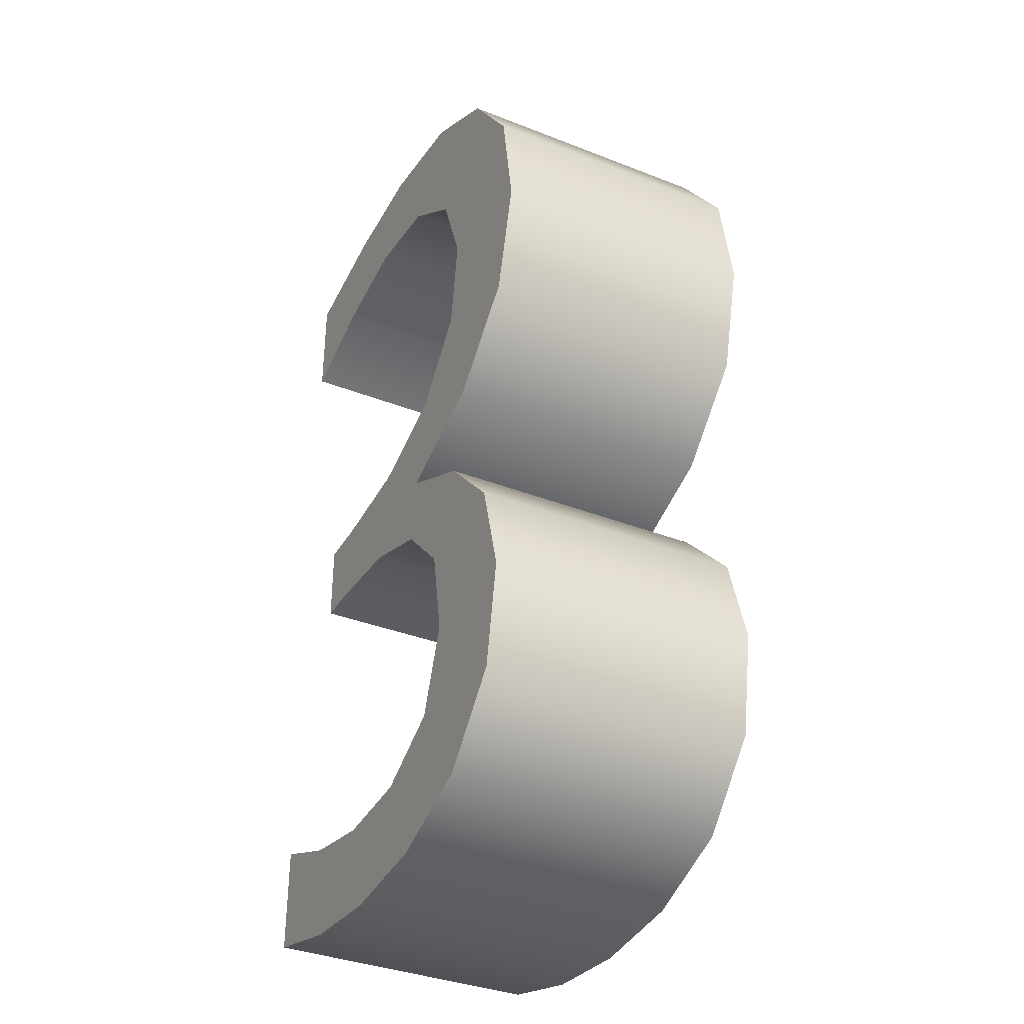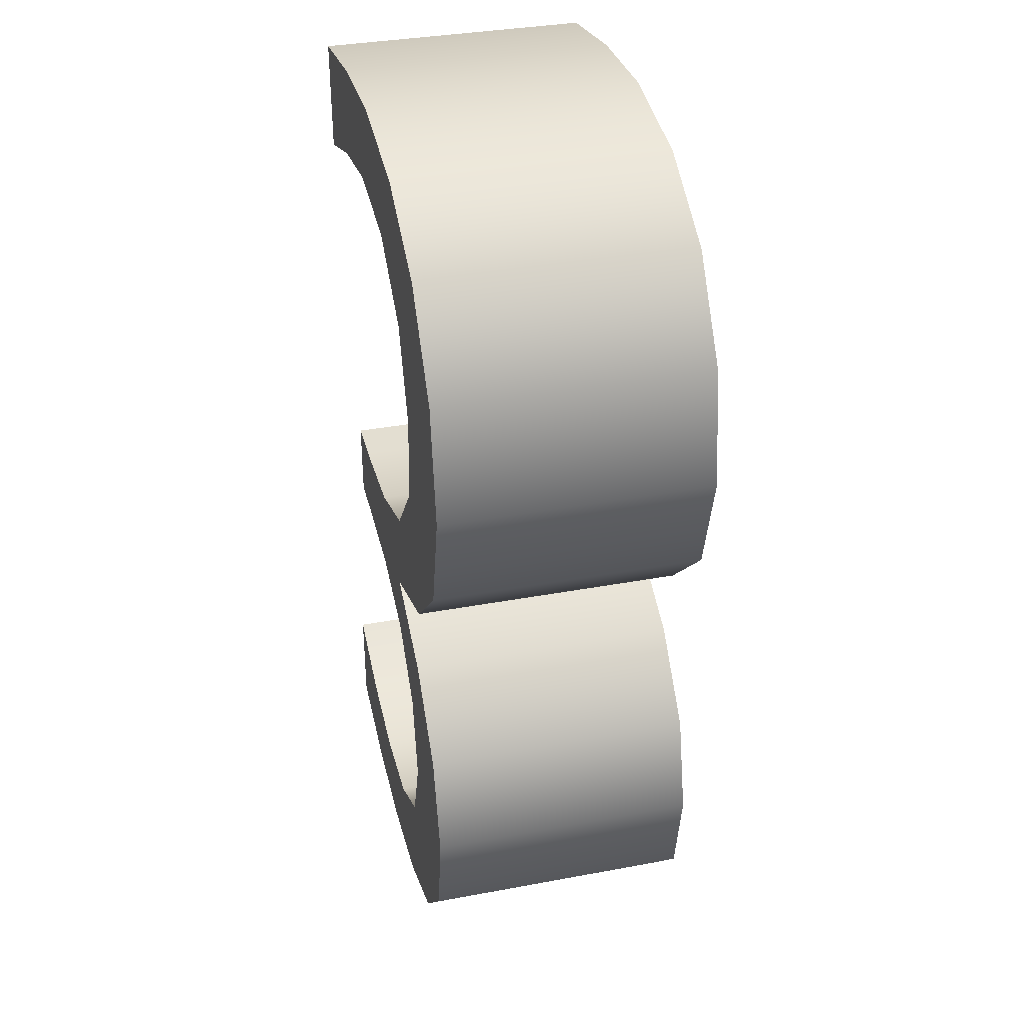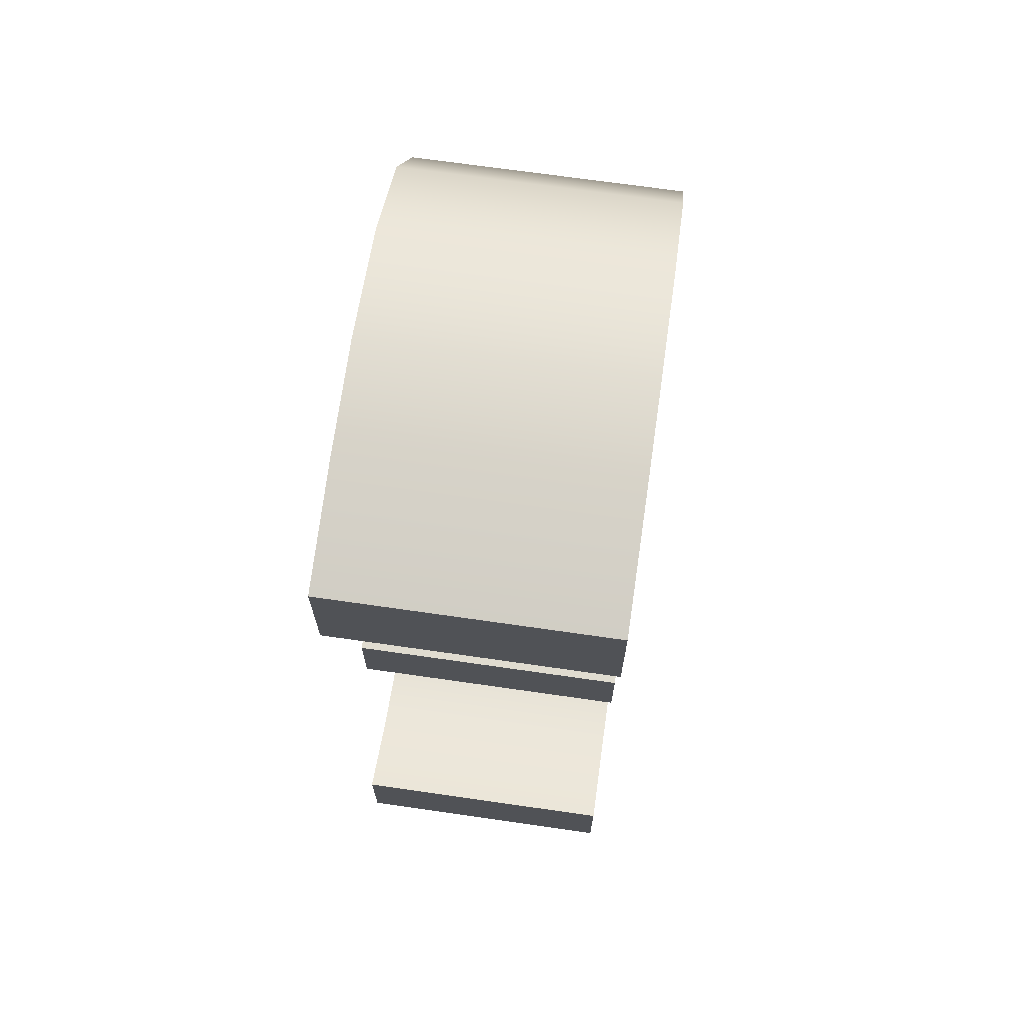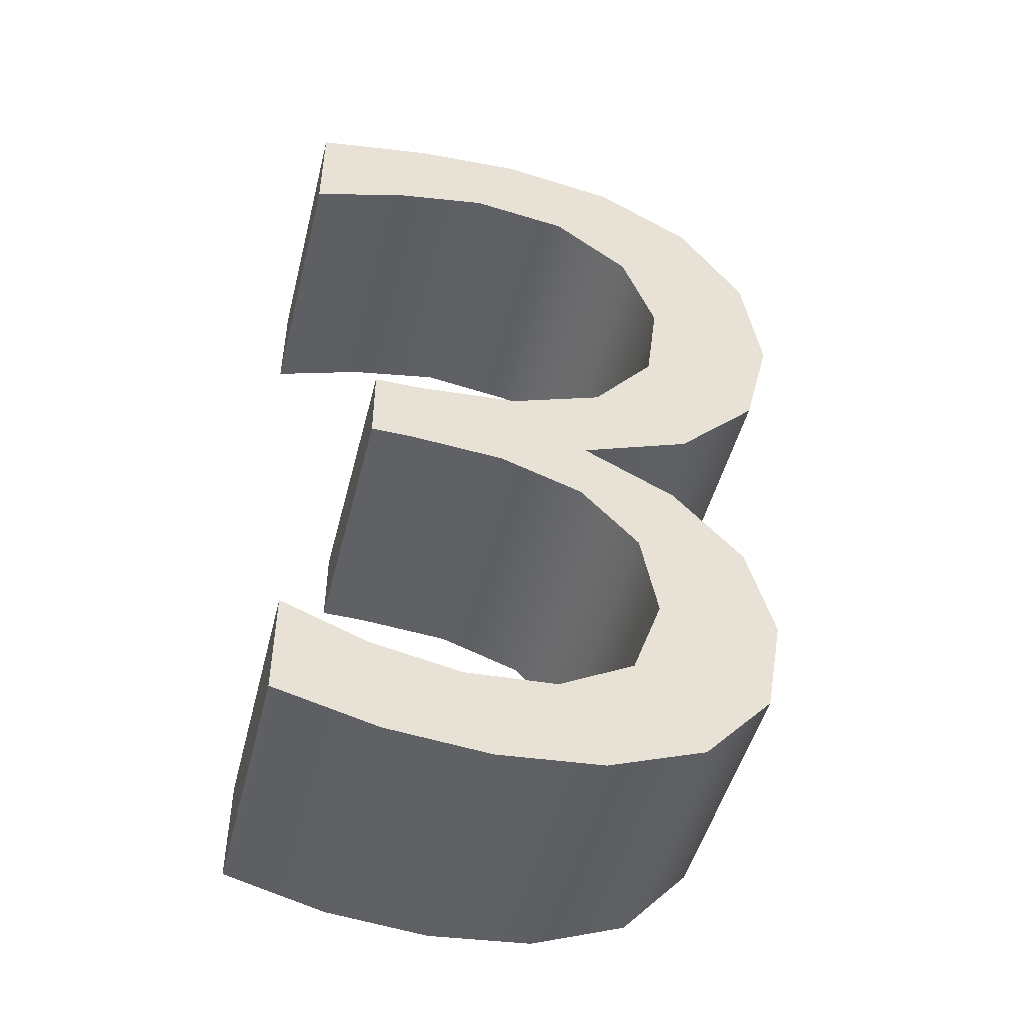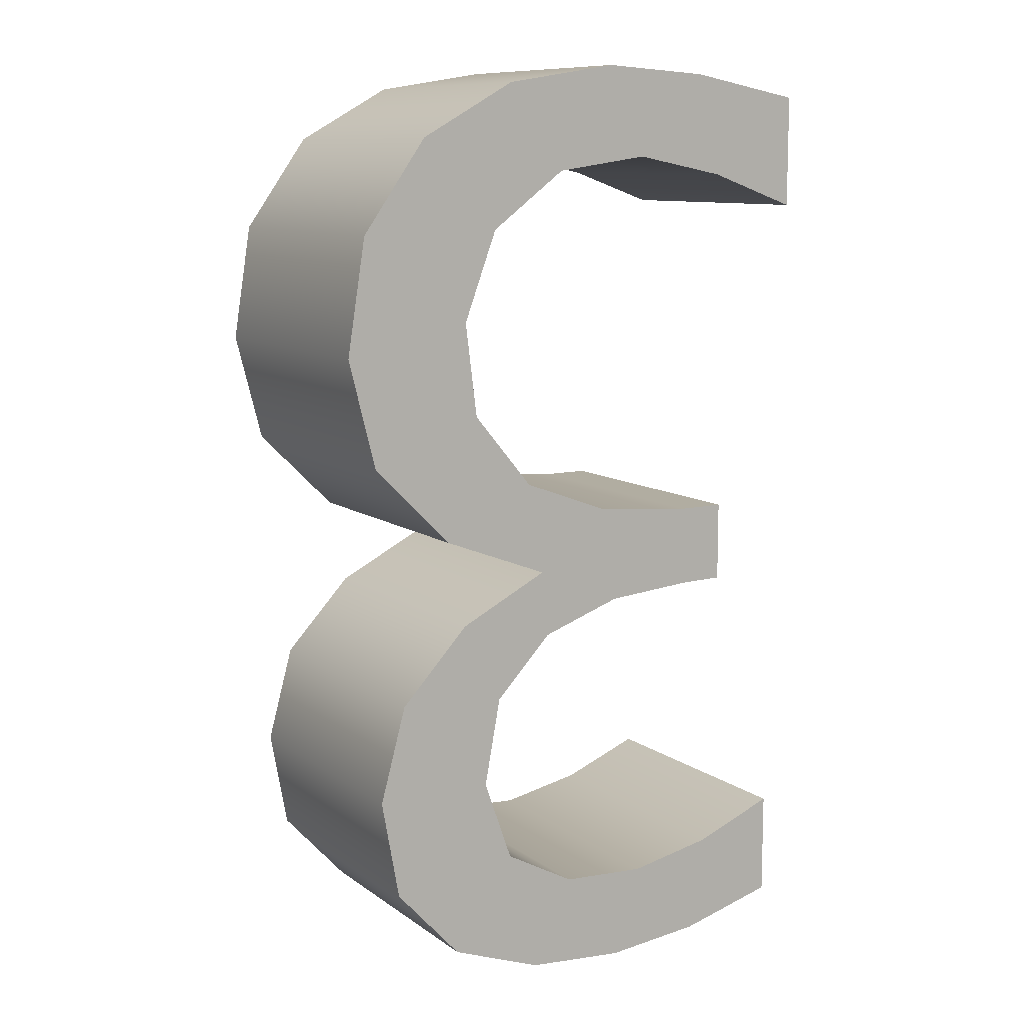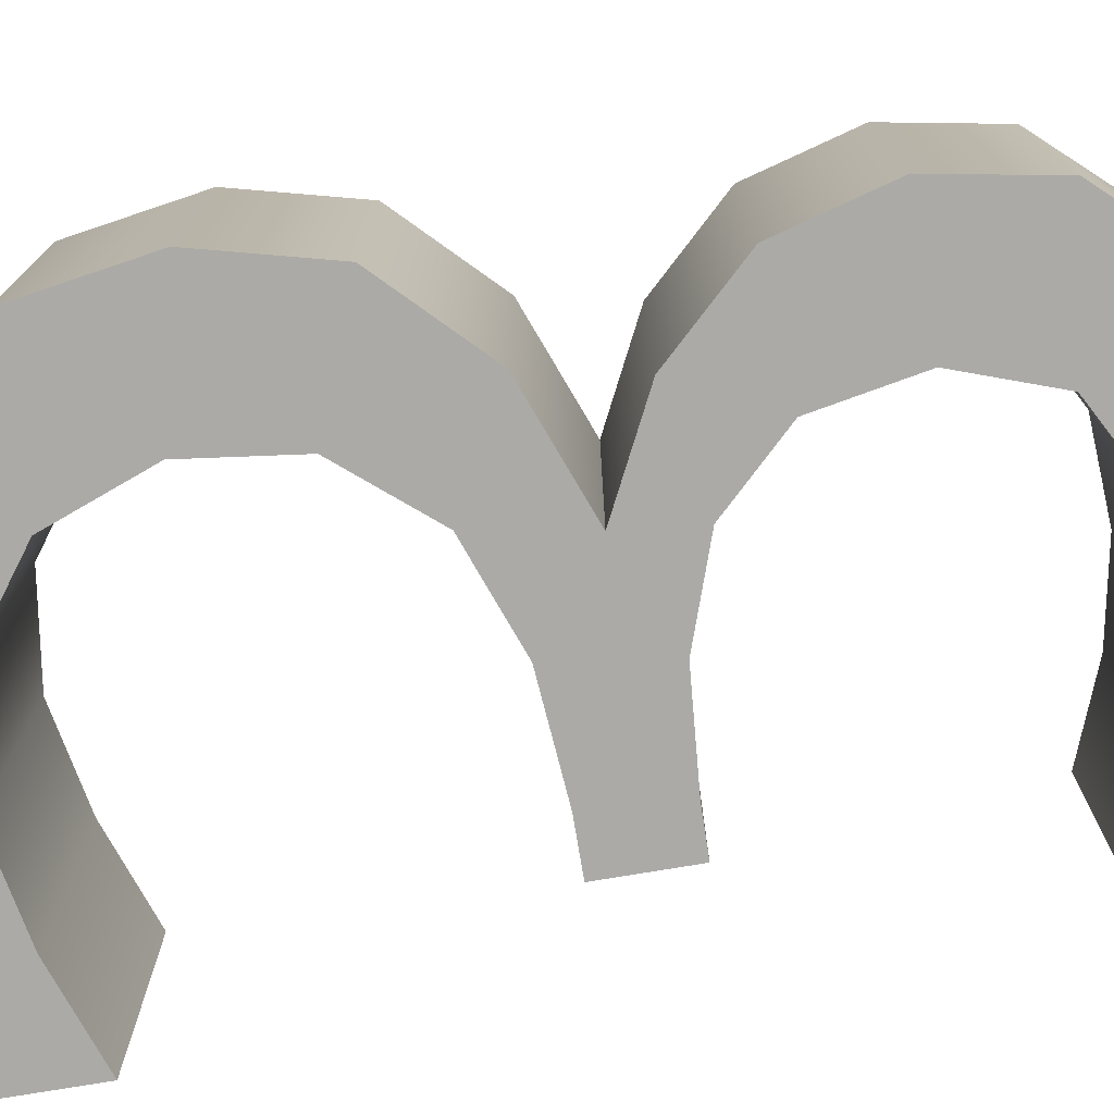
<metadata>
{"format":"obj","ext":"obj","renderer":"f3d","projection":"perspective","resolution":1024,"background":"white","views":[{"elev":-36.3,"azim":62.9,"up":"+Z"},{"elev":36.0,"azim":76.3,"up":"+Z"},{"elev":69.6,"azim":-81.8,"up":"+Z"},{"elev":-48.0,"azim":-14.0,"up":"+Z"},{"elev":10.3,"azim":149.0,"up":"+Z"},{"elev":-75.9,"azim":99.5,"up":"+Y"}]}
</metadata>
<code>
v 0.7027 0 4.963
v 1.357 0 5.086
v 1.968 0 5.124
v 2.616 0 5.019
v 3.152 0 4.723
v 3.514 0 4.213
v 3.618 0 3.569
v 3.464 0 2.965
v 3.019 0 2.522
v 2.409 0 2.289
v 2.918 0 2.035
v 3.305 0 1.625
v 3.452 0 1.09
v 3.351 0 0.5316
v 2.977 0 0.1197
v 2.45 0 -0.07747
v 1.883 0 -0.1249
v 1.327 0 -0.07099
v 0.7703 0 0.07432
v 0.7703 0 0.6588
v 1.238 0 0.4761
v 1.724 0 0.3807
v 2.215 0 0.4093
v 2.624 0 0.6316
v 2.786 0 1.089
v 2.694 0 1.582
v 2.371 0 1.918
v 1.911 0 2.077
v 1.399 0 2.118
v 1.166 0 2.122
v 1.166 0 2.568
v 1.43 0 2.568
v 1.99 0 2.615
v 2.498 0 2.804
v 2.838 0 3.211
v 2.904 0 3.731
v 2.717 0 4.23
v 2.291 0 4.546
v 1.75 0 4.623
v 1.22 0 4.52
v 0.7027 0 4.338
v 0.7027 1.5 4.963
v 1.357 1.5 5.086
v 1.968 1.5 5.124
v 2.616 1.5 5.019
v 3.152 1.5 4.723
v 3.514 1.5 4.213
v 3.618 1.5 3.569
v 3.464 1.5 2.965
v 3.019 1.5 2.522
v 2.409 1.5 2.289
v 2.918 1.5 2.035
v 3.305 1.5 1.625
v 3.452 1.5 1.09
v 3.351 1.5 0.5316
v 2.977 1.5 0.1197
v 2.45 1.5 -0.07747
v 1.883 1.5 -0.1249
v 1.327 1.5 -0.07099
v 0.7703 1.5 0.07432
v 0.7703 1.5 0.6588
v 1.238 1.5 0.4761
v 1.724 1.5 0.3807
v 2.215 1.5 0.4093
v 2.624 1.5 0.6316
v 2.786 1.5 1.089
v 2.694 1.5 1.582
v 2.371 1.5 1.918
v 1.911 1.5 2.077
v 1.399 1.5 2.118
v 1.166 1.5 2.122
v 1.166 1.5 2.568
v 1.43 1.5 2.568
v 1.99 1.5 2.615
v 2.498 1.5 2.804
v 2.838 1.5 3.211
v 2.904 1.5 3.731
v 2.717 1.5 4.23
v 2.291 1.5 4.546
v 1.75 1.5 4.623
v 1.22 1.5 4.52
v 0.7027 1.5 4.338
v 0.7027 0 4.963
v 0.7027 1.5 4.963
v 1.357 0 5.086
v 1.357 1.5 5.086
v 1.968 0 5.124
v 1.968 1.5 5.124
v 2.616 0 5.019
v 2.616 1.5 5.019
v 3.152 0 4.723
v 3.152 1.5 4.723
v 3.514 0 4.213
v 3.514 1.5 4.213
v 3.618 0 3.569
v 3.618 1.5 3.569
v 3.464 0 2.965
v 3.464 1.5 2.965
v 3.019 0 2.522
v 3.019 1.5 2.522
v 2.409 0 2.289
v 2.409 1.5 2.289
v 2.409 0.75 2.289
v 2.409 0 2.289
v 2.409 1.5 2.289
v 2.918 0 2.035
v 2.918 1.5 2.035
v 3.305 0 1.625
v 3.305 1.5 1.625
v 3.452 0 1.09
v 3.452 1.5 1.09
v 3.351 0 0.5316
v 3.351 1.5 0.5316
v 2.977 0 0.1197
v 2.977 1.5 0.1197
v 2.45 0 -0.07747
v 2.45 1.5 -0.07747
v 1.883 0 -0.1249
v 1.883 1.5 -0.1249
v 1.327 0 -0.07099
v 1.327 1.5 -0.07099
v 0.7703 0 0.07432
v 0.7703 1.5 0.07432
v 2.409 0.75 2.289
v 0.7703 0 0.07432
v 0.7703 1.5 0.07432
v 0.7703 0 0.6588
v 0.7703 1.5 0.6588
v 0.7703 0 0.6588
v 0.7703 1.5 0.6588
v 1.238 0 0.4761
v 1.238 1.5 0.4761
v 1.724 0 0.3807
v 1.724 1.5 0.3807
v 2.215 0 0.4093
v 2.215 1.5 0.4093
v 2.624 0 0.6316
v 2.624 1.5 0.6316
v 2.786 0 1.089
v 2.786 1.5 1.089
v 2.694 0 1.582
v 2.694 1.5 1.582
v 2.371 0 1.918
v 2.371 1.5 1.918
v 1.911 0 2.077
v 1.911 1.5 2.077
v 1.399 0 2.118
v 1.399 1.5 2.118
v 1.399 0 2.118
v 1.399 1.5 2.118
v 1.166 0 2.122
v 1.166 1.5 2.122
v 1.166 0 2.122
v 1.166 1.5 2.122
v 1.166 0 2.568
v 1.166 1.5 2.568
v 1.166 0 2.568
v 1.166 1.5 2.568
v 1.43 0 2.568
v 1.43 1.5 2.568
v 1.43 0 2.568
v 1.43 1.5 2.568
v 1.99 0 2.615
v 1.99 1.5 2.615
v 2.498 0 2.804
v 2.498 1.5 2.804
v 2.838 0 3.211
v 2.838 1.5 3.211
v 2.904 0 3.731
v 2.904 1.5 3.731
v 2.717 0 4.23
v 2.717 1.5 4.23
v 2.291 0 4.546
v 2.291 1.5 4.546
v 1.75 0 4.623
v 1.75 1.5 4.623
v 1.22 0 4.52
v 1.22 1.5 4.52
v 0.7027 0 4.338
v 0.7027 1.5 4.338
v 0.7027 0 4.338
v 0.7027 1.5 4.338
v 0.7027 0 4.963
v 0.7027 1.5 4.963
f 40 2 1
f 1 41 40
f 39 2 40
f 38 3 39
f 2 39 3
f 33 28 10
f 28 33 32
f 38 4 3
f 29 32 31
f 18 21 19
f 20 19 21
f 21 18 22
f 32 29 28
f 17 23 22
f 16 23 17
f 18 17 22
f 29 31 30
f 5 37 36
f 8 36 35
f 9 35 34
f 5 4 37
f 33 10 34
f 6 36 7
f 35 9 8
f 8 7 36
f 6 5 36
f 26 10 27
f 10 28 27
f 23 16 24
f 15 24 16
f 26 11 10
f 25 12 26
f 13 12 25
f 15 14 25
f 13 25 14
f 24 15 25
f 11 26 12
f 10 9 34
f 38 37 4
f 81 42 43
f 42 81 82
f 80 81 43
f 79 80 44
f 43 44 80
f 74 51 69
f 69 73 74
f 79 44 45
f 70 72 73
f 59 60 62
f 61 62 60
f 62 63 59
f 73 69 70
f 58 63 64
f 57 58 64
f 59 63 58
f 70 71 72
f 46 77 78
f 49 76 77
f 50 75 76
f 46 78 45
f 74 75 51
f 47 48 77
f 76 49 50
f 49 77 48
f 47 77 46
f 67 68 51
f 51 68 69
f 64 65 57
f 56 57 65
f 67 51 52
f 66 67 53
f 54 66 53
f 56 66 55
f 54 55 66
f 65 66 56
f 52 53 67
f 51 75 50
f 79 45 78
f 85 86 84 83
f 89 90 88 87
f 91 92 90 89
f 87 88 86 85
f 92 91 93 94
f 95 96 94 93
f 99 100 98 97
f 103 99 101
f 97 98 96 95
f 102 100 103
f 103 100 99
f 124 104 106
f 110 111 109 108
f 111 110 112 113
f 108 109 107 106
f 107 105 124
f 106 107 124
f 116 117 115 114
f 120 121 119 118
f 122 123 121 120
f 118 119 117 116
f 114 115 113 112
f 126 125 127 128
f 131 132 130 129
f 135 136 134 133
f 137 138 136 135
f 133 134 132 131
f 138 137 139 140
f 141 142 140 139
f 145 146 144 143
f 147 148 146 145
f 143 144 142 141
f 150 149 151 152
f 154 153 155 156
f 158 157 159 160
f 163 164 162 161
f 167 168 166 165
f 169 170 168 167
f 165 166 164 163
f 170 169 171 172
f 173 174 172 171
f 177 178 176 175
f 179 180 178 177
f 175 176 174 173
f 182 181 183 184

</code>
